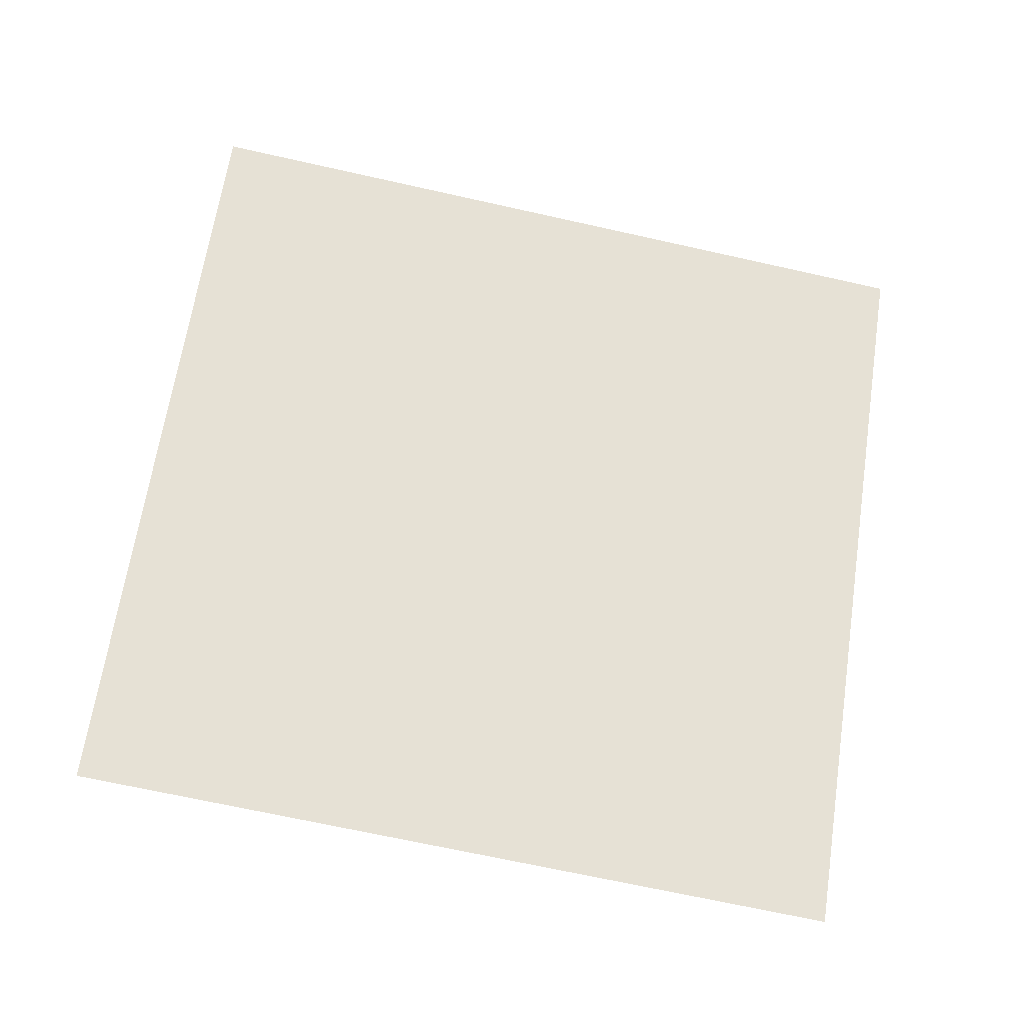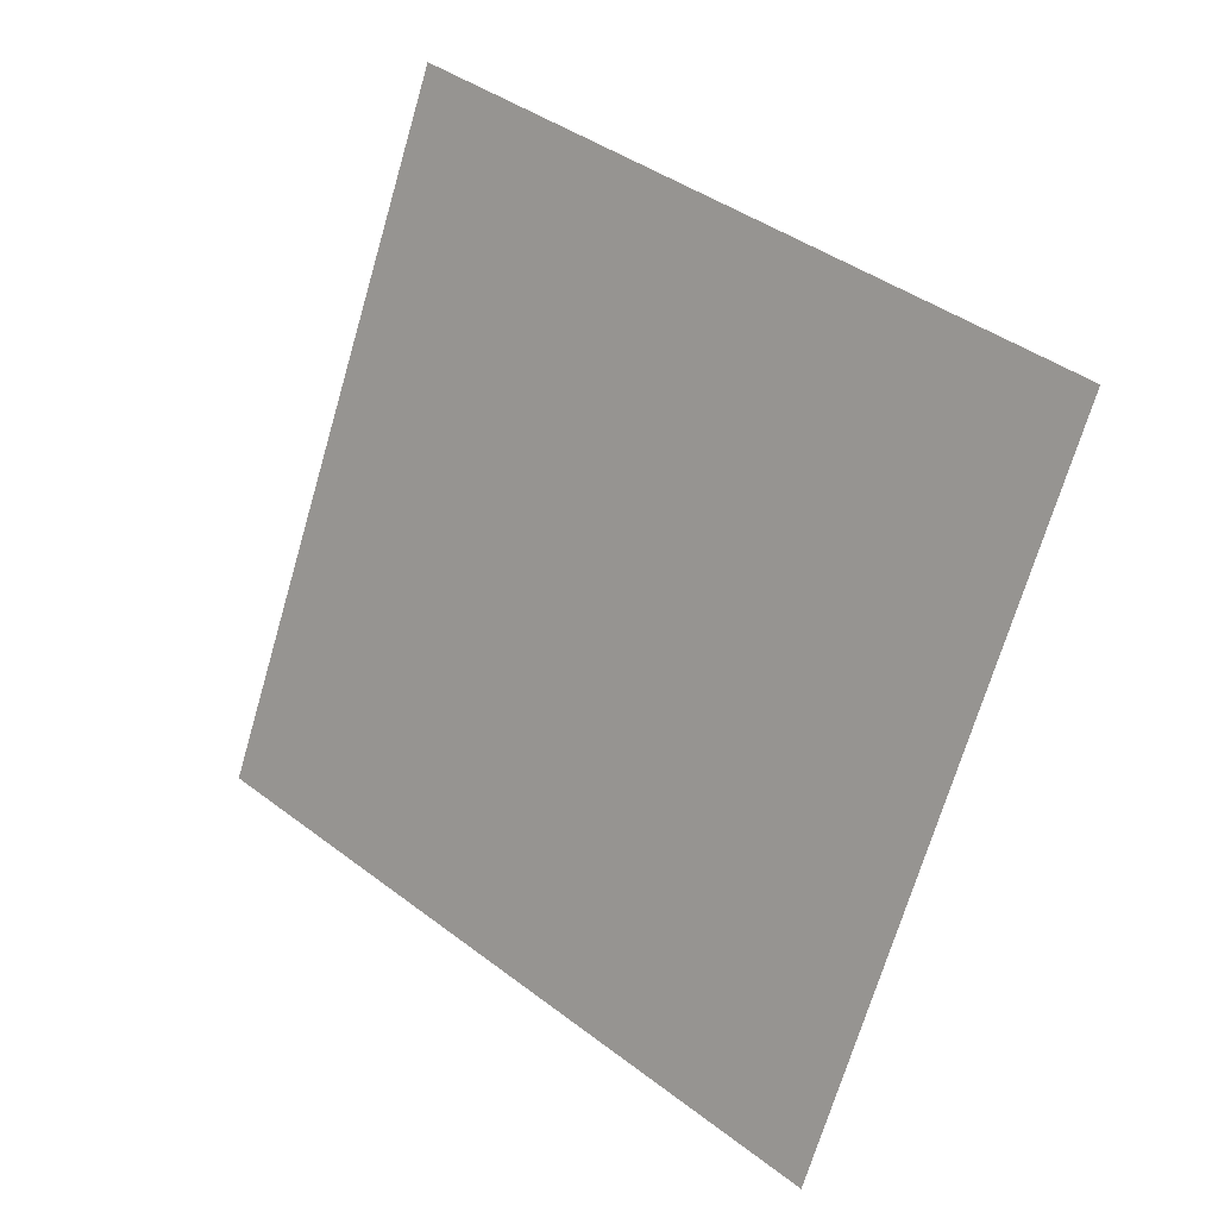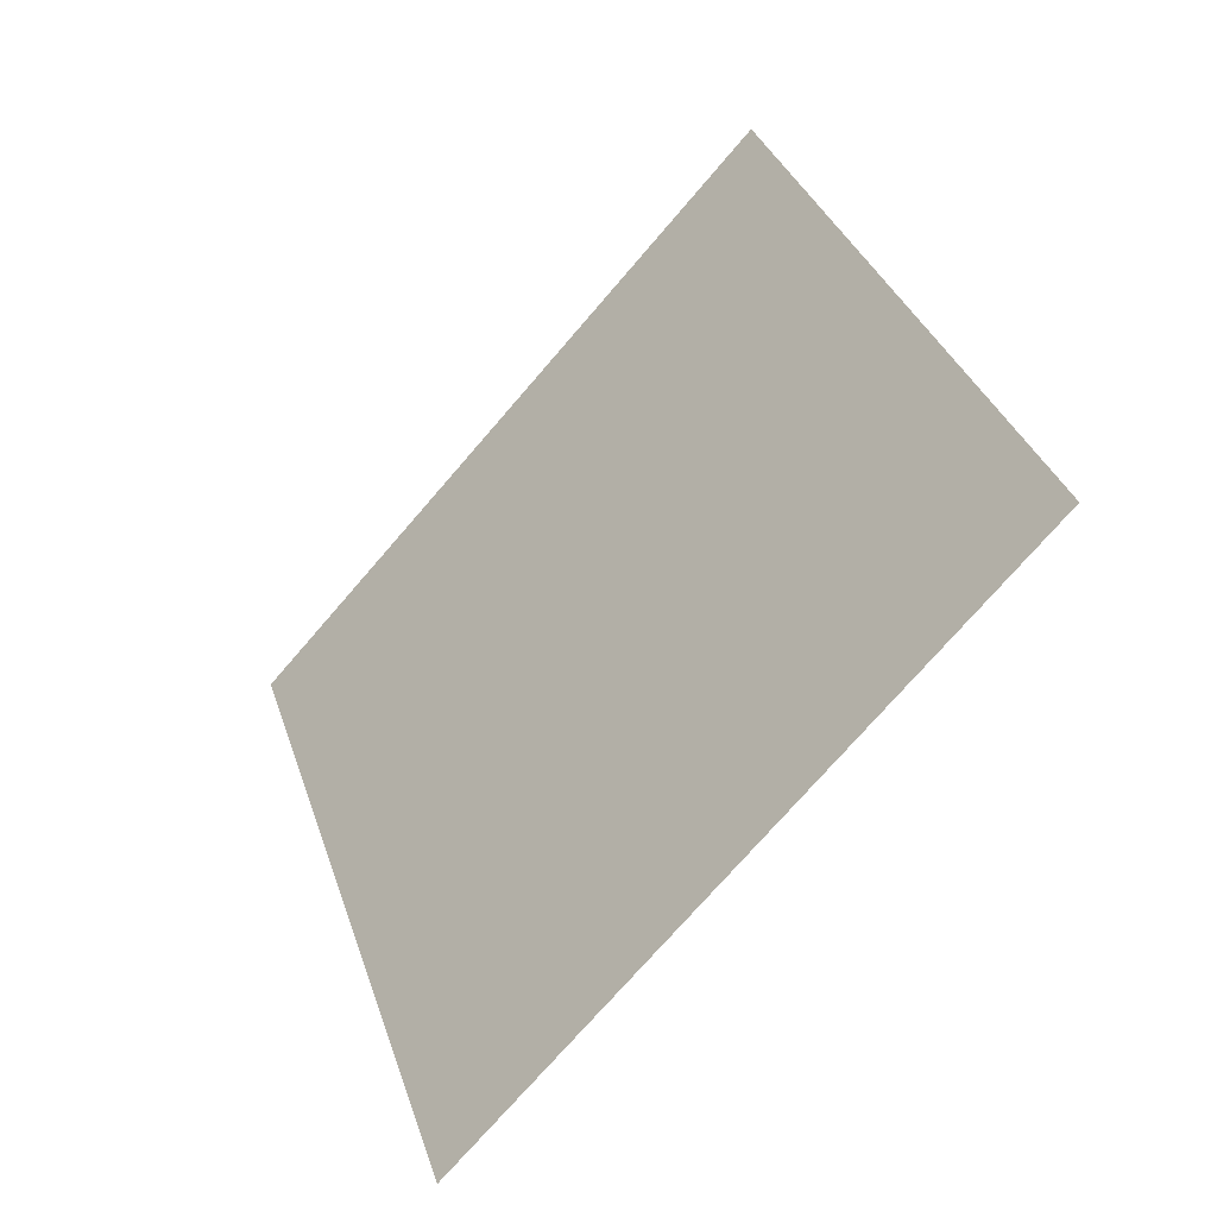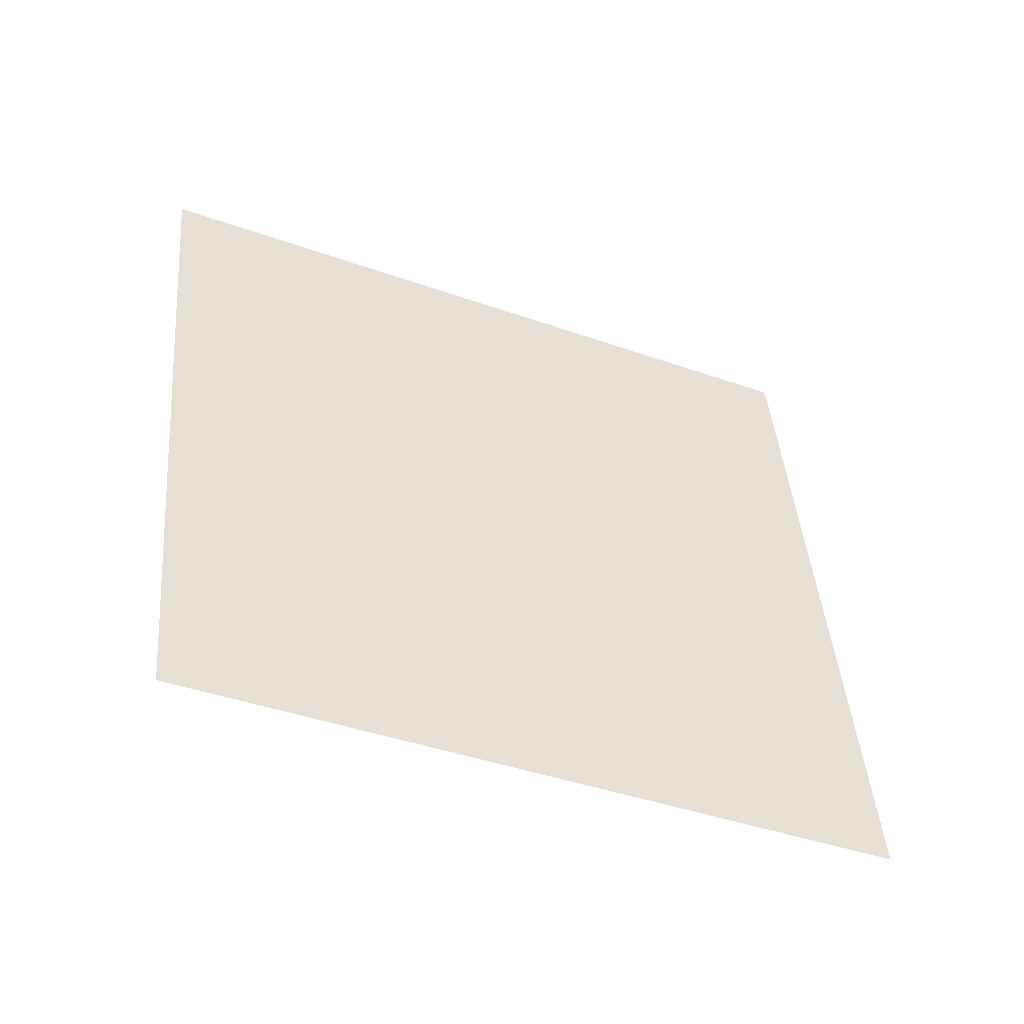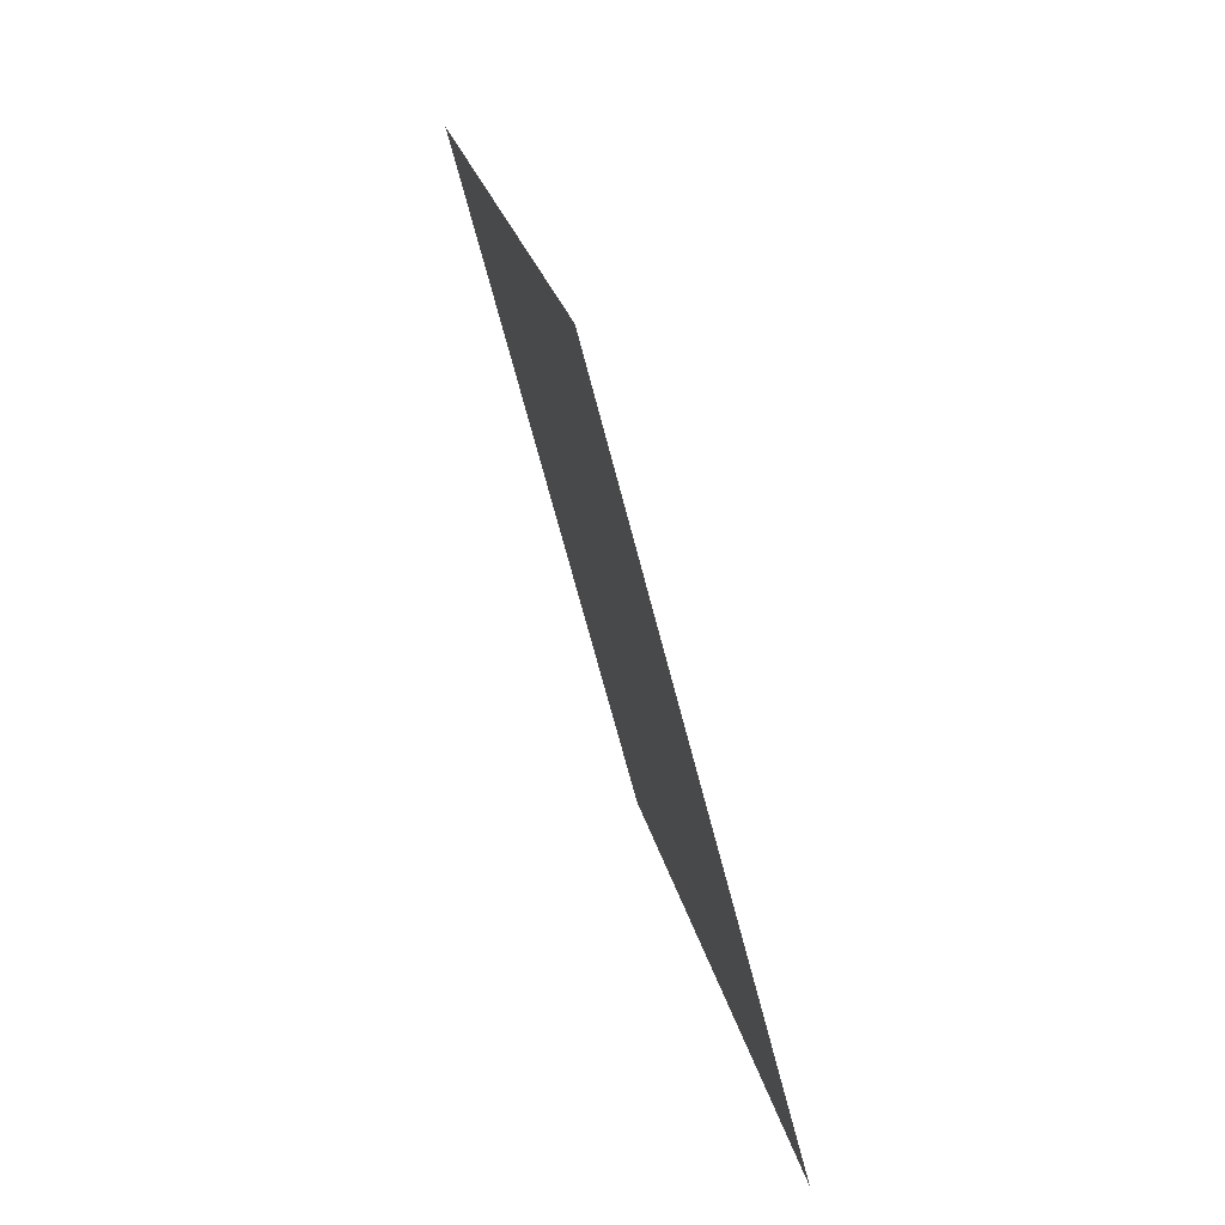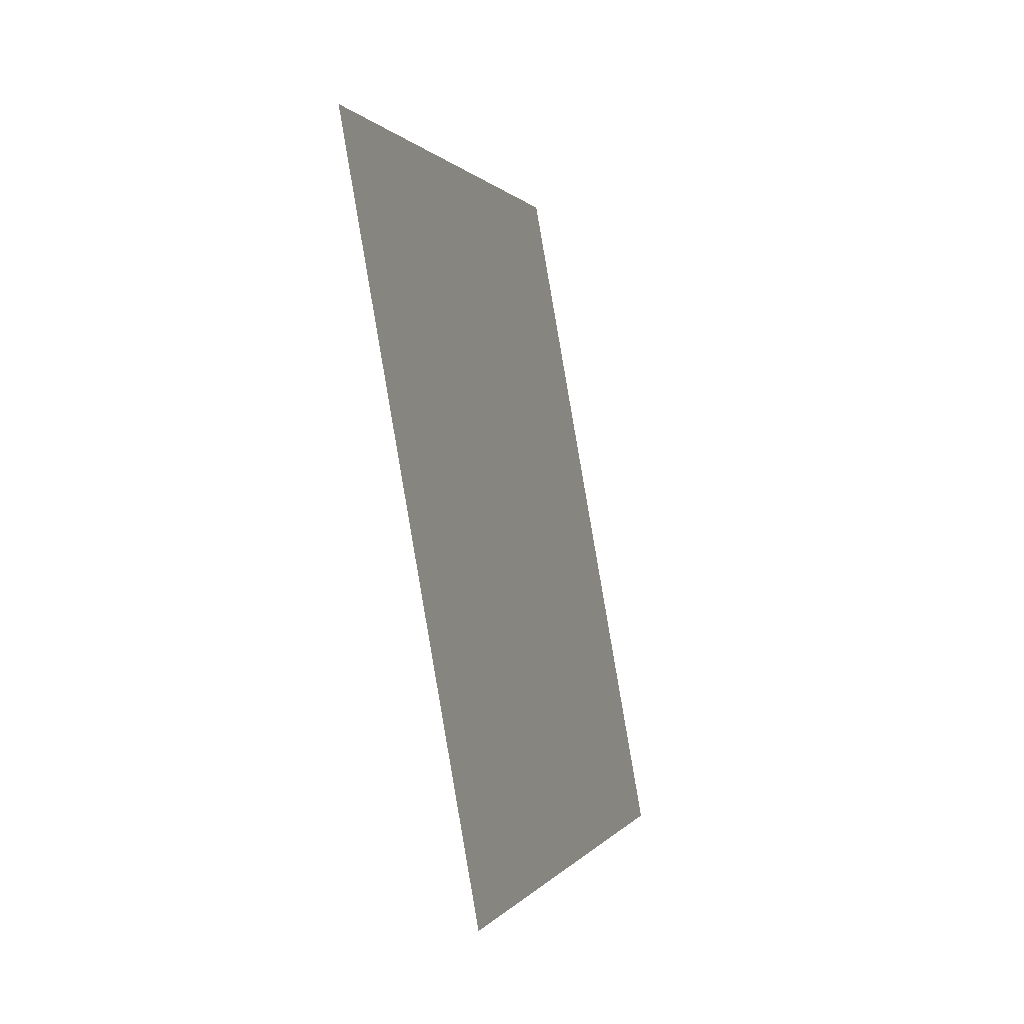
<metadata>
{"format":"obj","ext":"obj","renderer":"f3d","projection":"perspective","resolution":1024,"background":"white","views":[{"elev":-12.7,"azim":23.8,"up":"+Y"},{"elev":24.0,"azim":74.1,"up":"+Y"},{"elev":-58.4,"azim":-100.2,"up":"+Y"},{"elev":-64.9,"azim":-171.0,"up":"+Y"},{"elev":31.4,"azim":-69.3,"up":"+Y"},{"elev":11.1,"azim":-44.3,"up":"+Y"}]}
</metadata>
<code>
g BushLeaves2
v -0.1882 -0.1668 0.1686
v -0.1723 0.244 0.0491
v 0.1882 0.1668 -0.1686
v 0.1723 -0.244 -0.0491
g BushLeaves2_0
f 3 2 1
f 4 3 1

</code>
